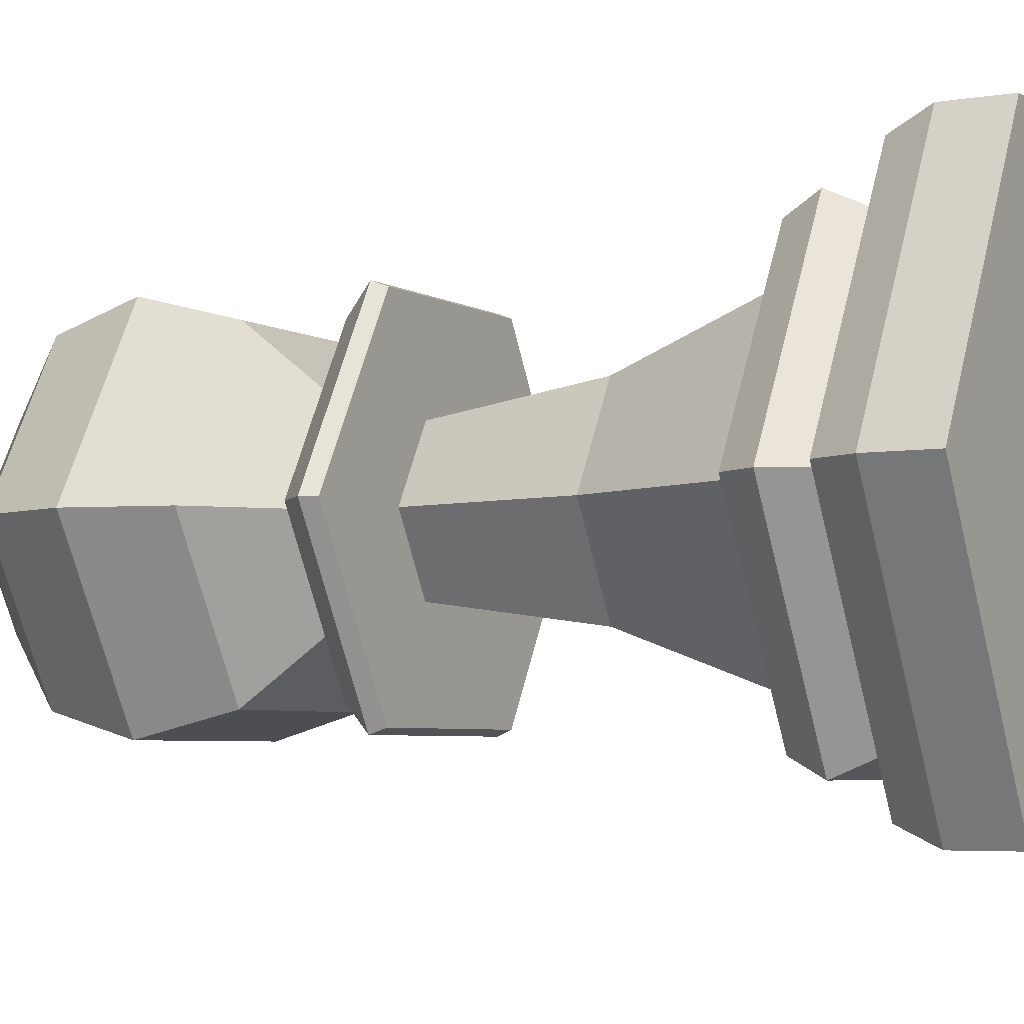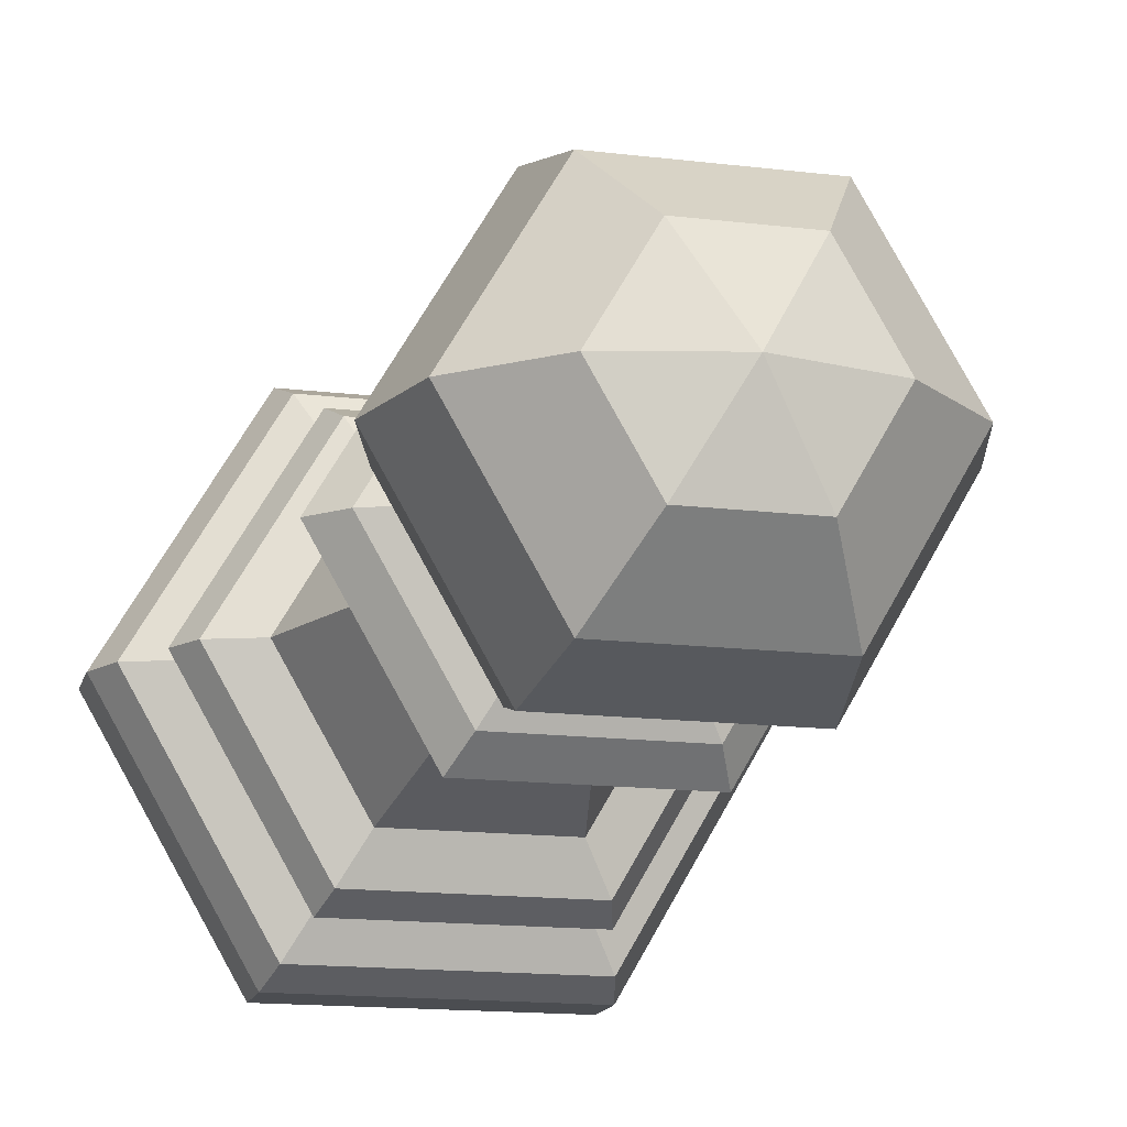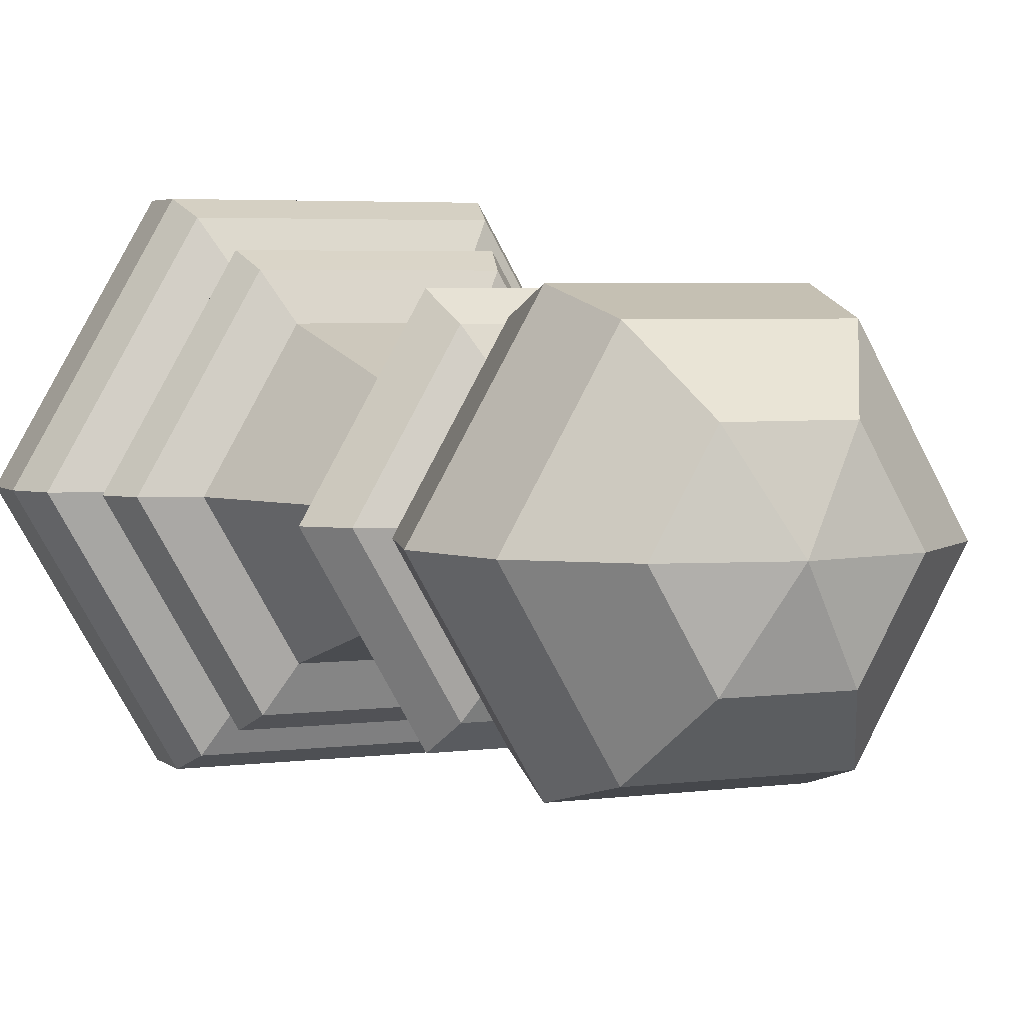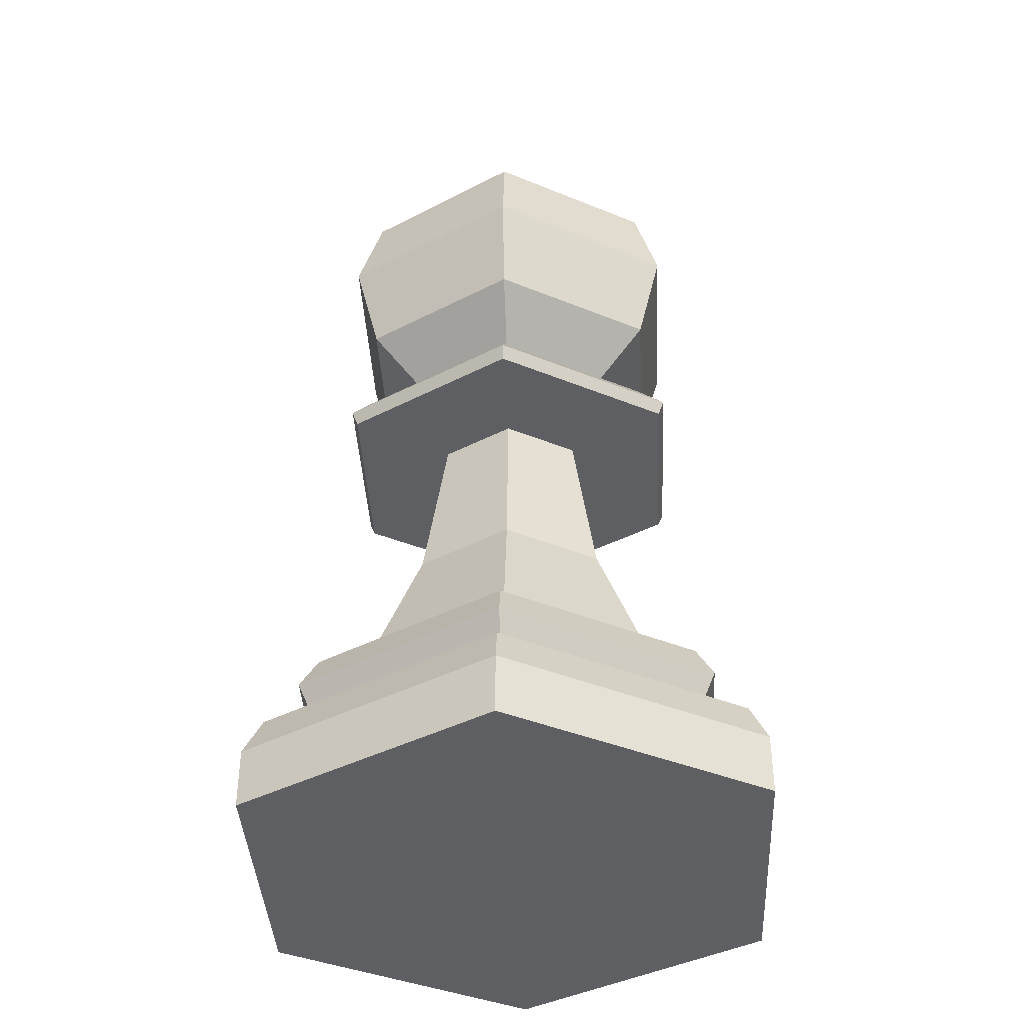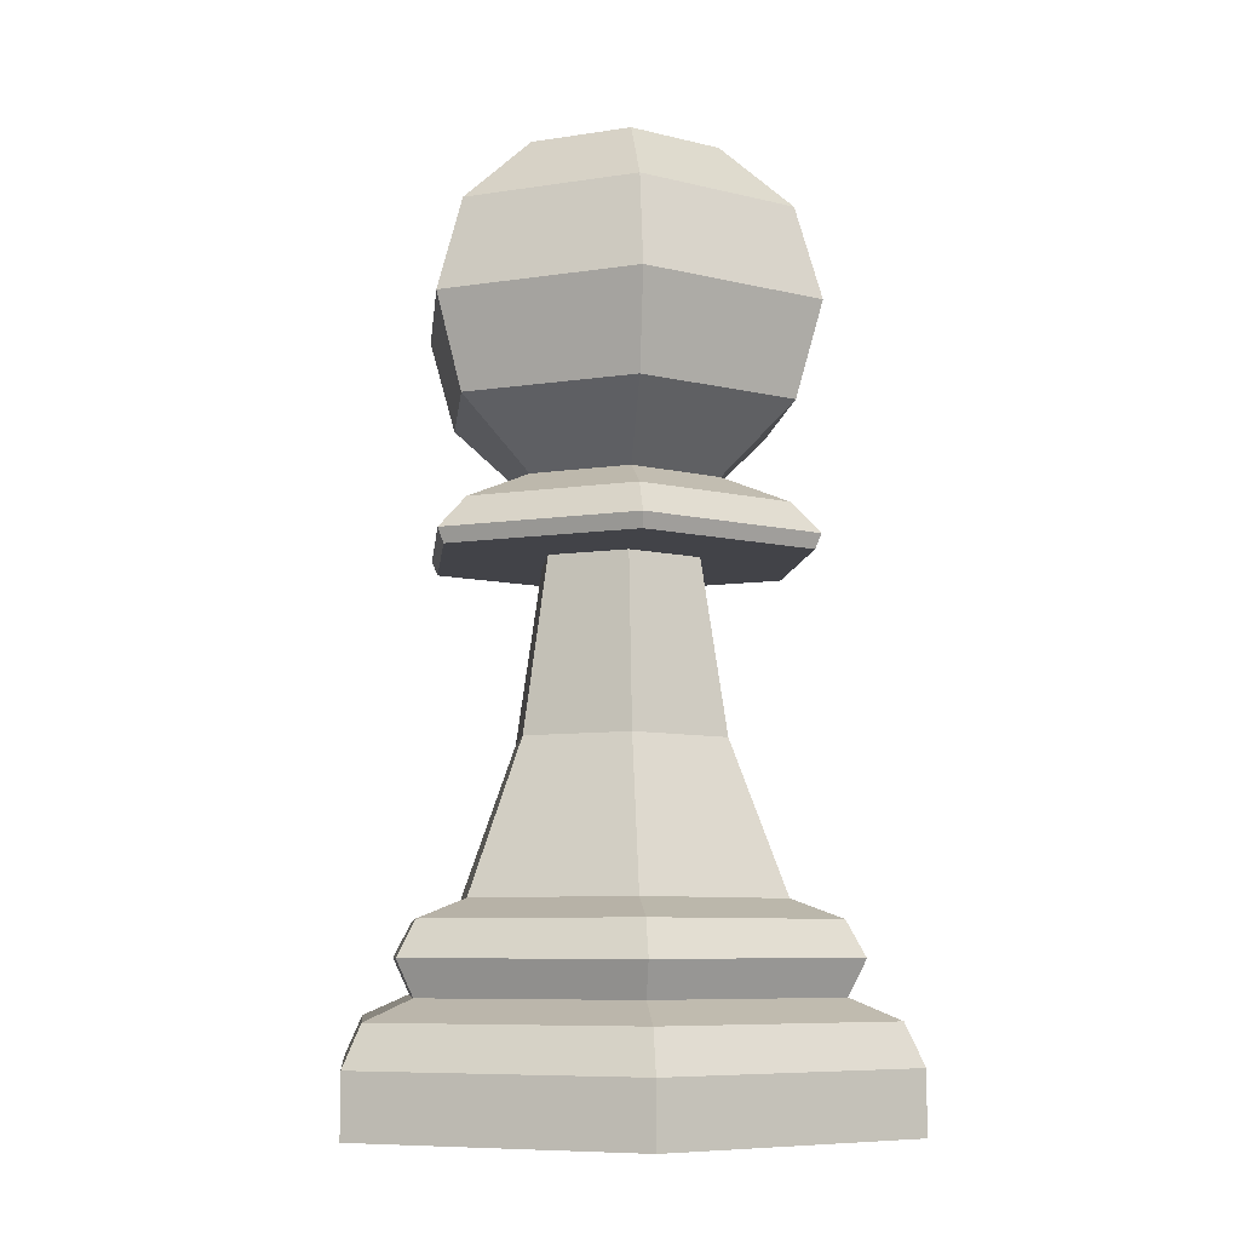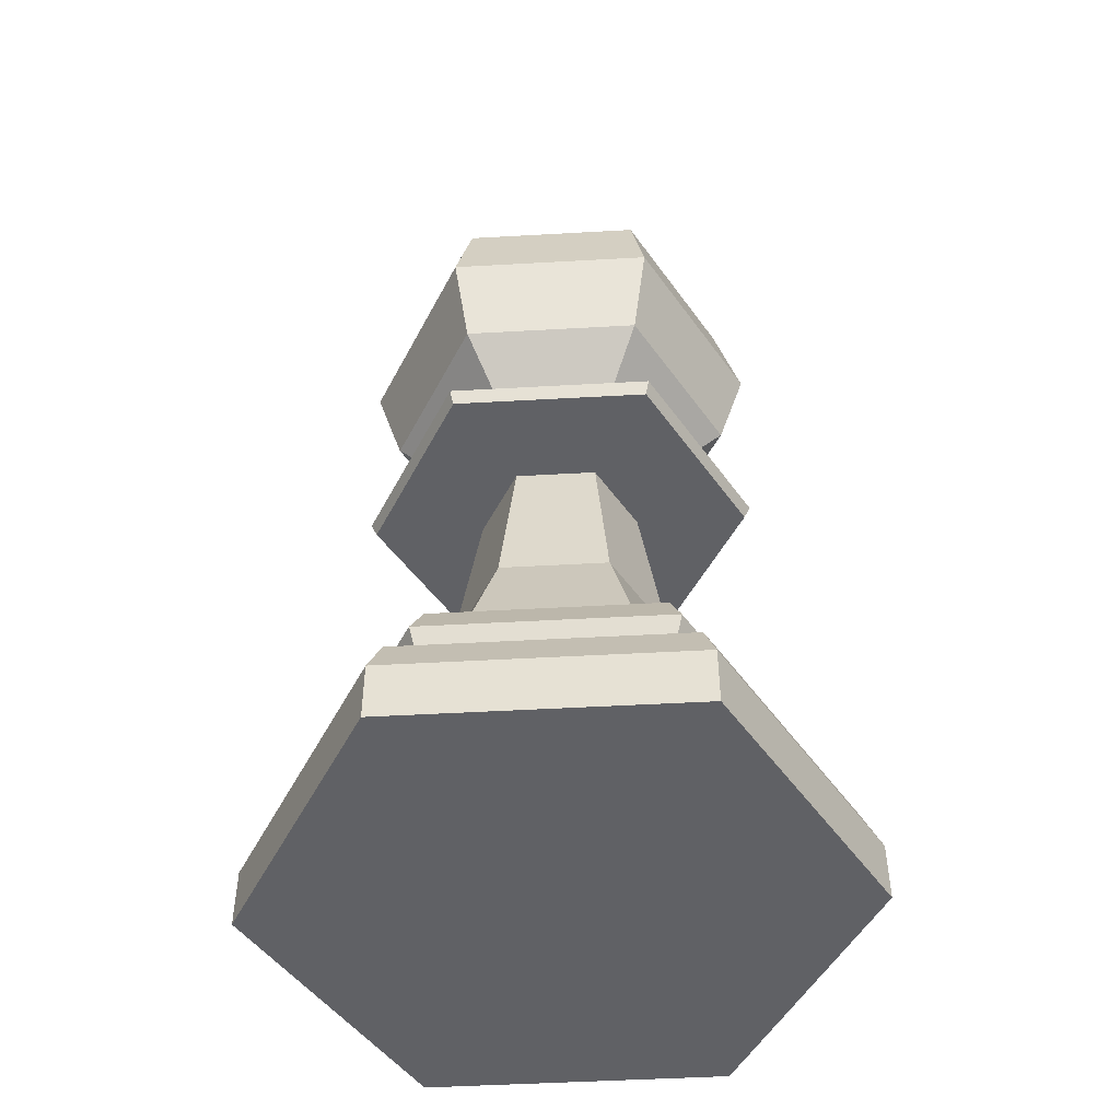
<metadata>
{"format":"obj","ext":"obj","renderer":"f3d","projection":"perspective","resolution":1024,"background":"white","views":[{"elev":-4.7,"azim":-61.1,"up":"+Z"},{"elev":-15.6,"azim":165.8,"up":"+Z"},{"elev":4.2,"azim":156.2,"up":"+Z"},{"elev":-39.6,"azim":-87.1,"up":"+Y"},{"elev":-7.6,"azim":84.3,"up":"+Y"},{"elev":-48.6,"azim":123.6,"up":"+Y"}]}
</metadata>
<code>
o pawn
v 0.1406 0.459 0
v 0.1057 0.6769 0
v 0.05285 0.6769 0.09153
v 0.07031 0.459 0.1218
v -0.05285 0.6769 0.09153
v -0.07031 0.459 0.1218
v -0.1057 0.6769 0
v -0.1406 0.459 0
v -0.189 -0 0.3273
v -0.189 0.0777 0.3273
v -0.378 0.0777 0
v -0.378 -0 0
v 0.189 -0 0.3273
v 0.189 0.0777 0.3273
v 0.378 -0 0
v 0.378 0.0777 0
v -0.1762 0.1294 0.3052
v -0.3524 0.1294 0
v 0.1762 0.1294 0.3052
v 0.3524 0.1294 0
v -0.1431 0.1555 0.2478
v -0.1547 0.2 0.268
v -0.3095 0.2 0
v -0.2862 0.1555 0
v 0.1431 0.1555 0.2478
v 0.1547 0.2 0.268
v 0.2862 0.1555 0
v 0.3095 0.2 0
v -0.142 0.2445 0.2459
v -0.2839 0.2445 0
v 0.142 0.2445 0.2459
v 0.2839 0.2445 0
v -0.1081 0.2688 0.1873
v -0.2162 0.2688 0
v 0.1081 0.2688 0.1873
v 0.2162 0.2688 0
v 0.126 0.6769 0.2182
v -0.126 0.6769 0.2182
v -0.1301 0.6955 0.2253
v 0.1301 0.6955 0.2253
v 0.1106 0.7359 0.1915
v -0.1106 0.7359 0.1915
v 0.2602 0.6955 0
v 0.2212 0.7359 0
v 0.1326 0.7725 0
v 0.06628 0.7725 0.1148
v -0.2519 0.6769 0
v 0.2519 0.6769 0
v -0.2602 0.6955 0
v -0.2212 0.7359 0
v -0.06628 0.7725 0.1148
v -0.1321 0.7726 0
v 0.1326 1.182 0
v 0 1.213 0
v 0.06628 1.182 0.1148
v 0.2296 0.859 0
v 0.2651 0.9771 0
v 0.1326 0.9771 0.2296
v 0.1148 0.859 0.1988
v 0.2296 1.095 0
v 0.1148 1.095 0.1988
v -0.1326 0.9771 0.2296
v -0.1148 0.859 0.1988
v -0.06628 1.182 0.1148
v -0.1148 1.095 0.1988
v -0.2651 0.9771 0
v -0.2296 0.859 0
v -0.1326 1.182 0
v -0.2296 1.095 0
v 0 -0 0
v 0.07031 0.459 -0.1218
v 0.05285 0.6769 -0.09153
v -0.07031 0.459 -0.1218
v -0.05285 0.6769 -0.09153
v -0.189 -0 -0.3273
v -0.189 0.0777 -0.3273
v 0.189 -0 -0.3273
v 0.189 0.0777 -0.3273
v -0.1762 0.1294 -0.3052
v 0.1762 0.1294 -0.3052
v -0.1431 0.1555 -0.2478
v -0.1547 0.2 -0.268
v 0.1431 0.1555 -0.2478
v 0.1547 0.2 -0.268
v -0.142 0.2445 -0.2459
v 0.142 0.2445 -0.2459
v -0.1081 0.2688 -0.1873
v 0.1081 0.2688 -0.1873
v -0.126 0.6769 -0.2182
v 0.126 0.6769 -0.2182
v -0.1301 0.6955 -0.2253
v -0.1106 0.7359 -0.1915
v 0.1106 0.7359 -0.1915
v 0.1301 0.6955 -0.2253
v 0.06628 0.7725 -0.1148
v -0.06628 0.7725 -0.1148
v 0.06628 1.182 -0.1148
v 0.1148 0.859 -0.1988
v 0.1326 0.9771 -0.2296
v 0.1148 1.095 -0.1988
v -0.1148 0.859 -0.1988
v -0.1326 0.9771 -0.2296
v -0.1148 1.095 -0.1988
v -0.06628 1.182 -0.1148
f 1 2 3 4
f 4 3 5 6
f 6 5 7 8
f 9 10 11 12
f 13 14 10 9
f 15 16 14 13
f 10 17 18 11
f 14 19 17 10
f 16 20 19 14
f 21 22 23 24
f 25 26 22 21
f 27 28 26 25
f 22 29 30 23
f 26 31 29 22
f 28 32 31 26
f 29 33 34 30
f 31 35 33 29
f 32 36 35 31
f 20 27 25 19
f 19 25 21 17
f 17 21 24 18
f 5 3 37 38
f 39 40 41 42
f 40 43 44 41
f 41 44 45 46
f 7 5 38 47
f 3 2 48 37
f 49 39 42 50
f 42 41 46 51
f 50 42 51 52
f 37 48 43 40
f 38 37 40 39
f 47 38 39 49
f 33 6 8 34
f 35 4 6 33
f 36 1 4 35
f 53 54 55
f 56 57 58 59
f 60 53 55 61
f 45 56 59 46
f 57 60 61 58
f 59 58 62 63
f 61 55 64 65
f 46 59 63 51
f 58 61 65 62
f 55 54 64
f 63 62 66 67
f 65 64 68 69
f 51 63 67 52
f 62 65 69 66
f 64 54 68
f 12 70 9
f 9 70 13
f 15 13 70
f 1 71 72 2
f 71 73 74 72
f 73 8 7 74
f 75 12 11 76
f 77 75 76 78
f 15 77 78 16
f 76 11 18 79
f 78 76 79 80
f 16 78 80 20
f 81 24 23 82
f 83 81 82 84
f 27 83 84 28
f 82 23 30 85
f 84 82 85 86
f 28 84 86 32
f 85 30 34 87
f 86 85 87 88
f 32 86 88 36
f 20 80 83 27
f 80 79 81 83
f 79 18 24 81
f 74 89 90 72
f 91 92 93 94
f 94 93 44 43
f 93 95 45 44
f 7 47 89 74
f 72 90 48 2
f 49 50 92 91
f 92 96 95 93
f 50 52 96 92
f 90 94 43 48
f 89 91 94 90
f 47 49 91 89
f 87 34 8 73
f 88 87 73 71
f 36 88 71 1
f 53 97 54
f 56 98 99 57
f 60 100 97 53
f 45 95 98 56
f 57 99 100 60
f 98 101 102 99
f 100 103 104 97
f 95 96 101 98
f 99 102 103 100
f 97 104 54
f 101 67 66 102
f 103 69 68 104
f 96 52 67 101
f 102 66 69 103
f 104 68 54
f 12 75 70
f 75 77 70
f 15 70 77

</code>
